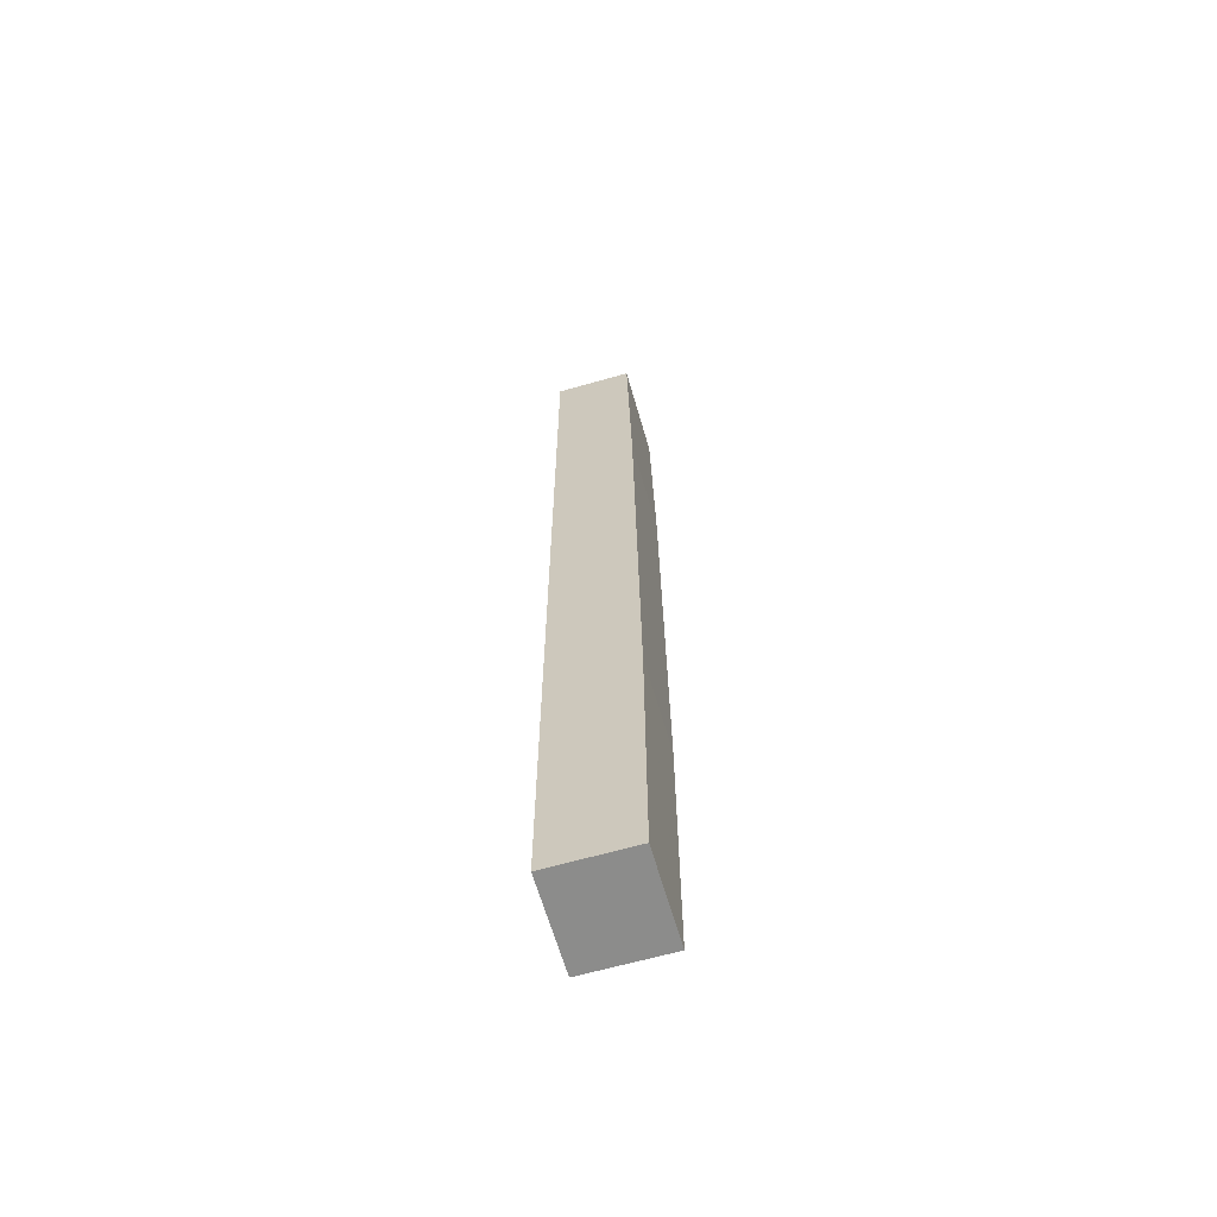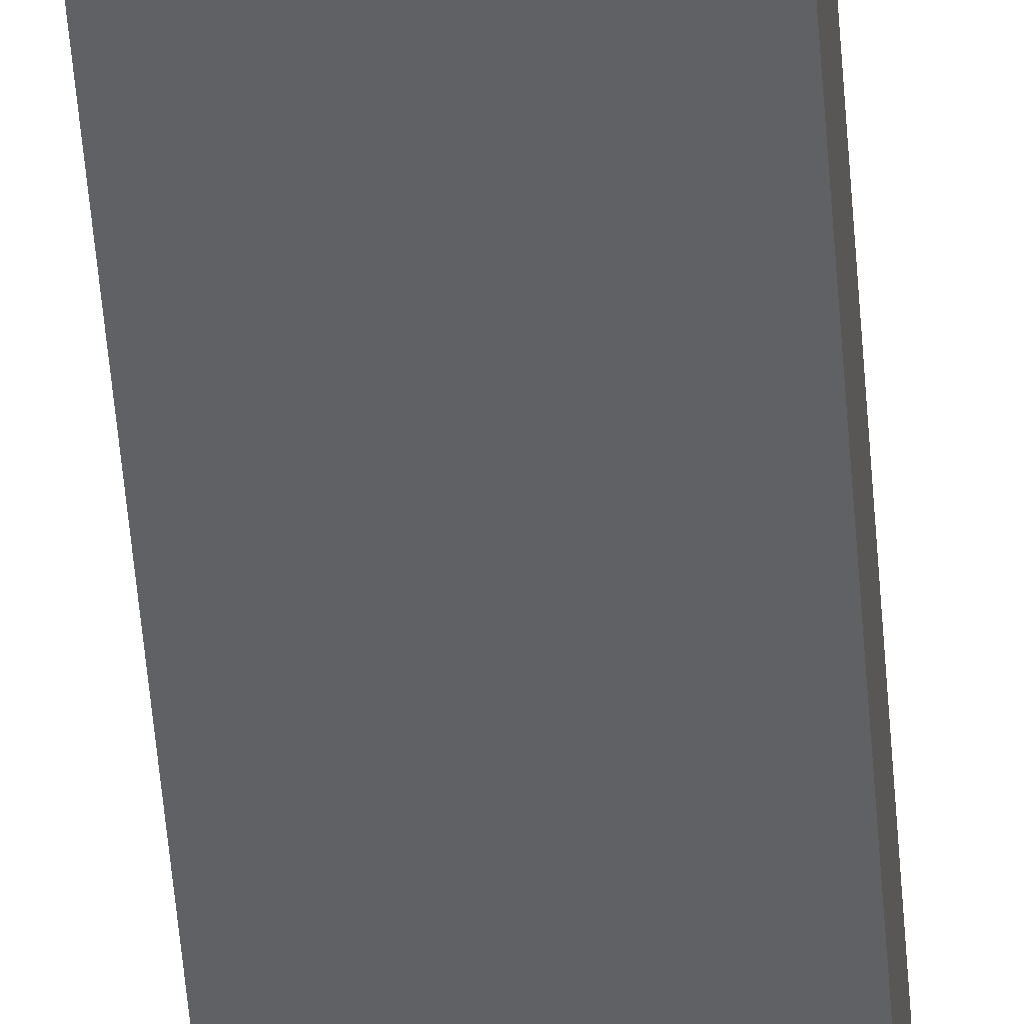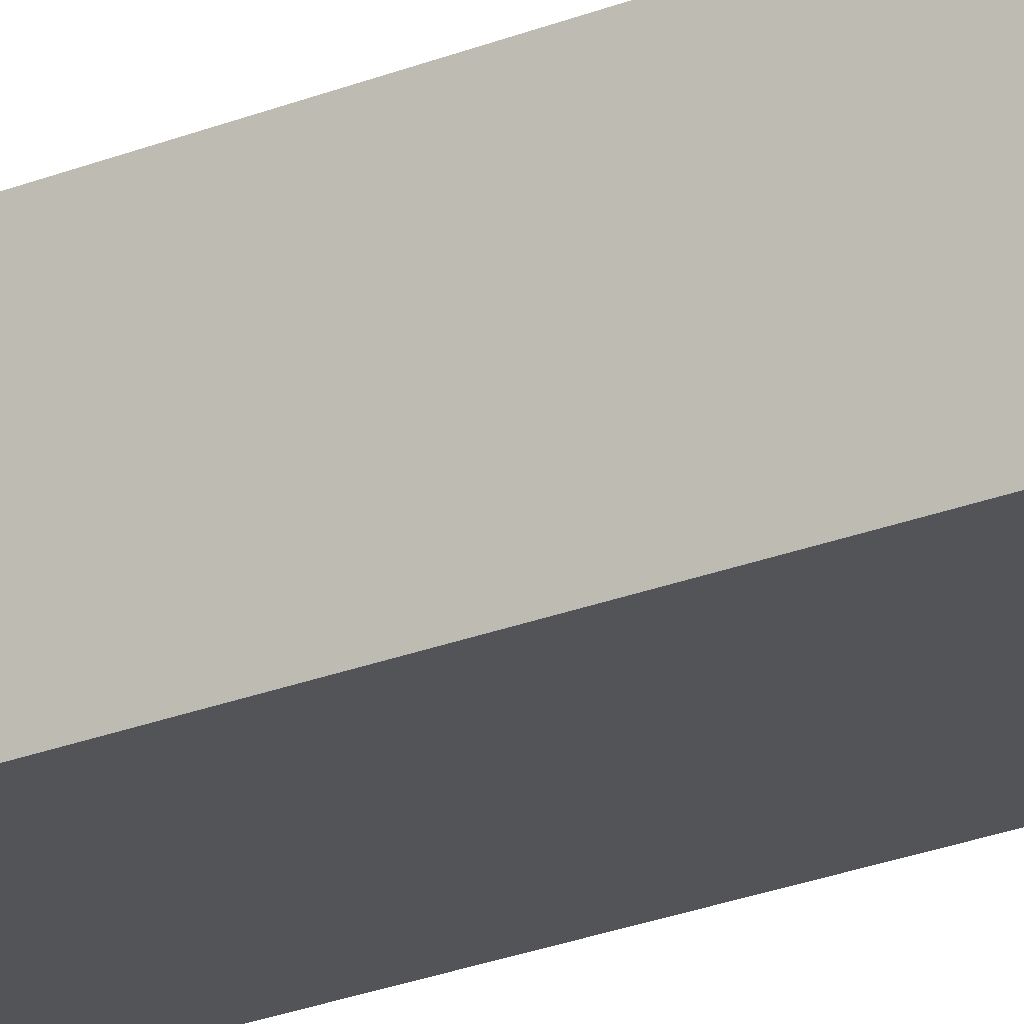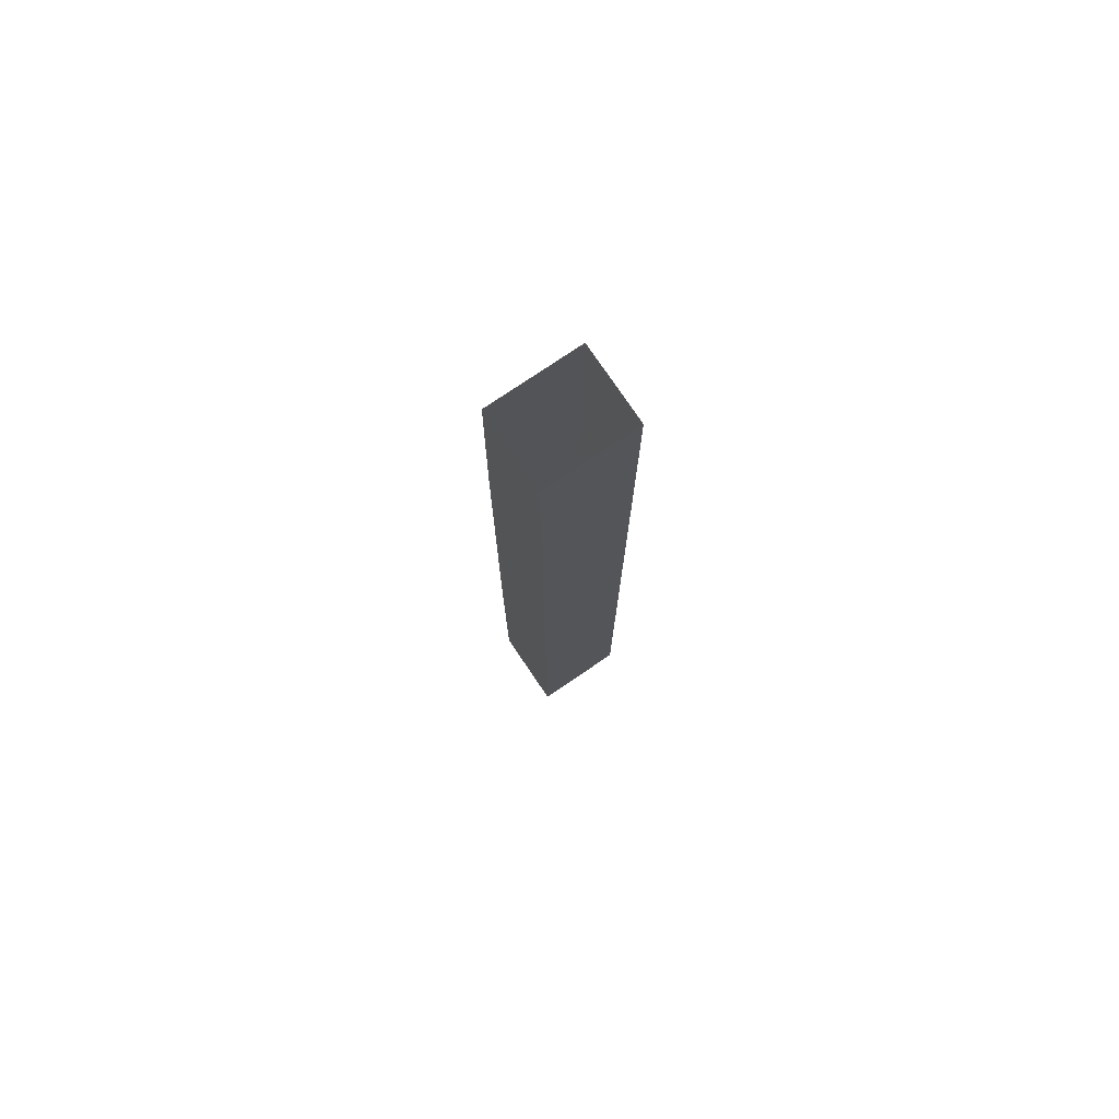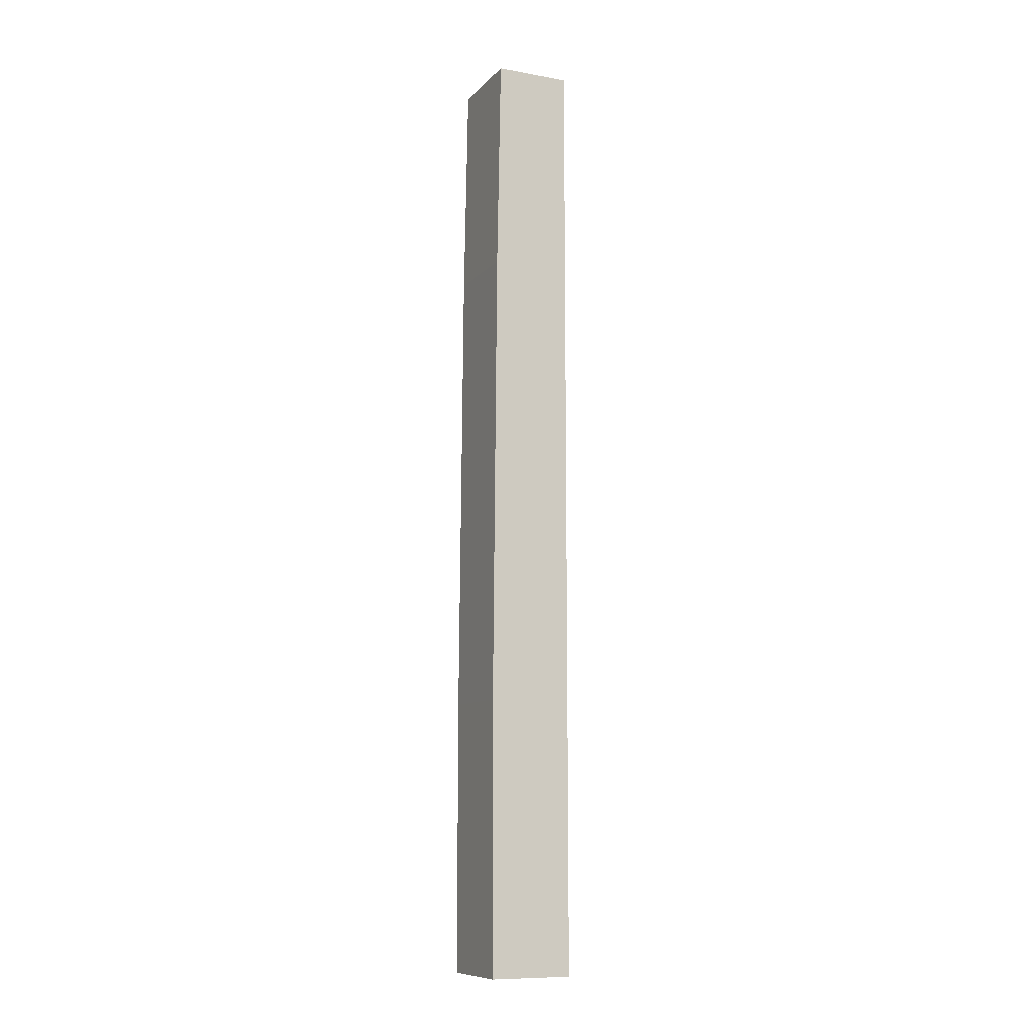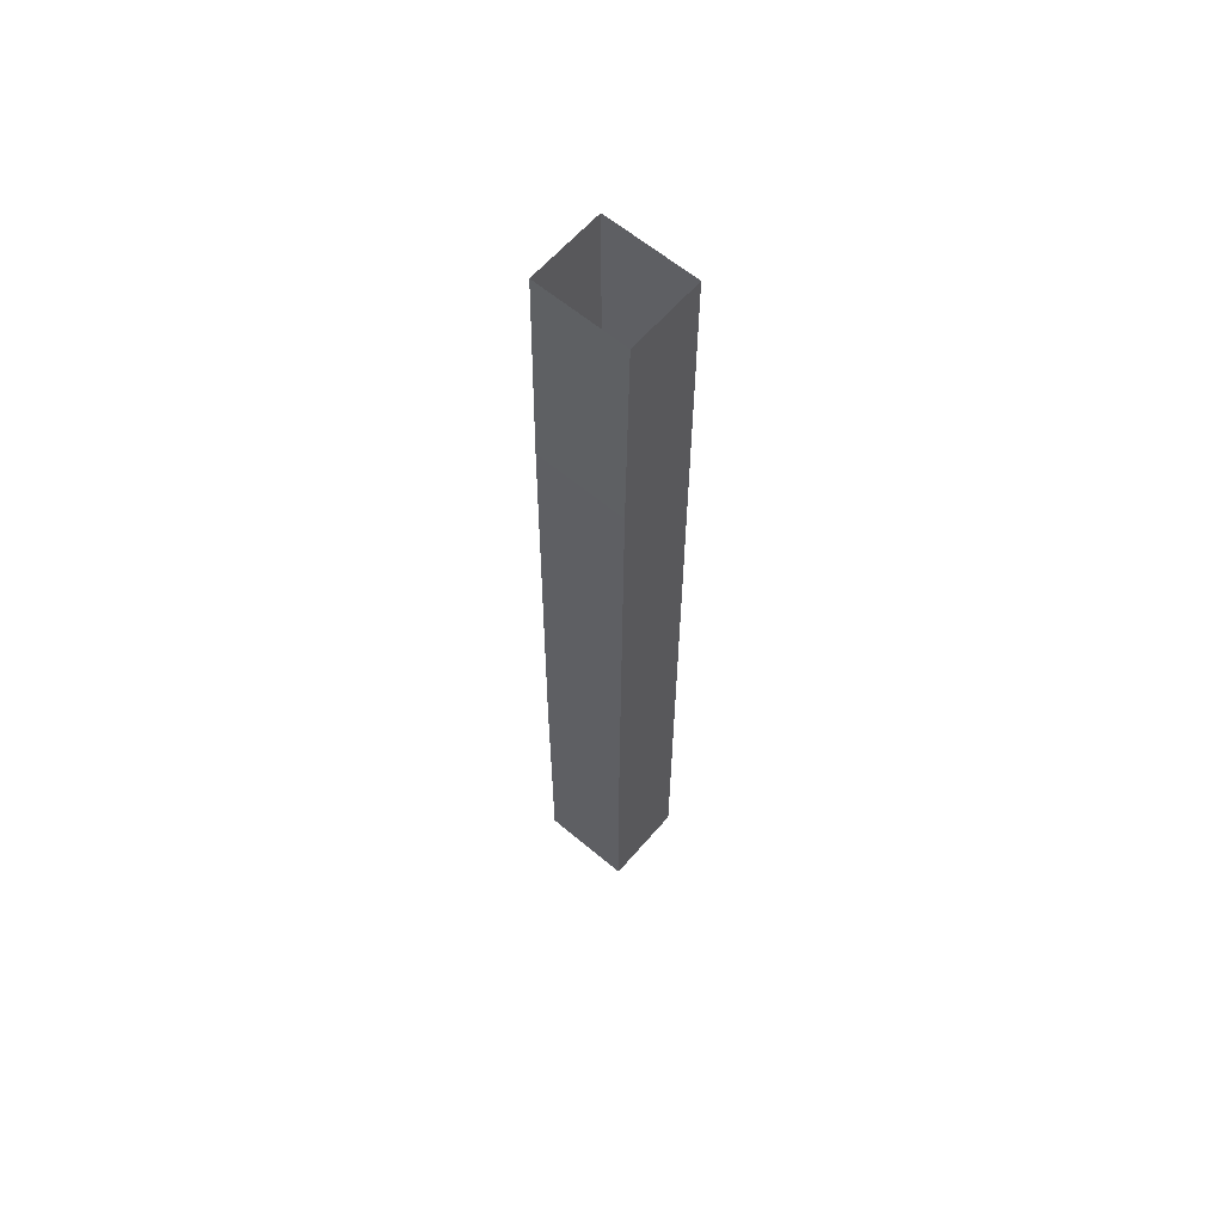
<metadata>
{"format":"obj","ext":"obj","renderer":"f3d","projection":"perspective","resolution":1024,"background":"white","views":[{"elev":-64.1,"azim":106.1,"up":"+Y"},{"elev":-46.7,"azim":4.0,"up":"+Z"},{"elev":-23.8,"azim":-55.1,"up":"+Z"},{"elev":77.0,"azim":-34.1,"up":"+Y"},{"elev":-10.2,"azim":-114.4,"up":"+Y"},{"elev":61.7,"azim":-139.4,"up":"+Y"}]}
</metadata>
<code>
v -0.07031 -1.875 0.08594
v -0.07031 -1.336 0.08594
v -0.07031 -1.32 0.25
v -0.07031 -1.875 0.25
v -0.25 -1.875 0.25
v -0.25 -1.875 0.08594
v -0.25 -1.336 0.08594
v -0.07031 -0.4297 0.09375
v -0.07031 -0.3906 0.25
v -0.25 -0.3906 0.25
v -0.25 -1.32 0.25
v -0.07031 0 0.1016
v -0.07031 0 0.25
v -0.25 0 0.25
v -0.25 0 0.1016
v -0.25 -0.4297 0.09375
f 1 2 3
f 1 3 4
f 1 6 2
f 2 6 7
f 2 7 8
f 2 8 9
f 2 9 3
f 3 9 10
f 3 10 11
f 3 11 4
f 4 11 5
f 5 11 7
f 5 7 6
f 8 12 13
f 8 13 9
f 9 13 14
f 9 14 10
f 10 14 15
f 10 15 16
f 10 16 11
f 11 16 7
f 7 16 8
f 8 16 12
f 12 16 15
f 1 4 5
f 1 5 6

</code>
